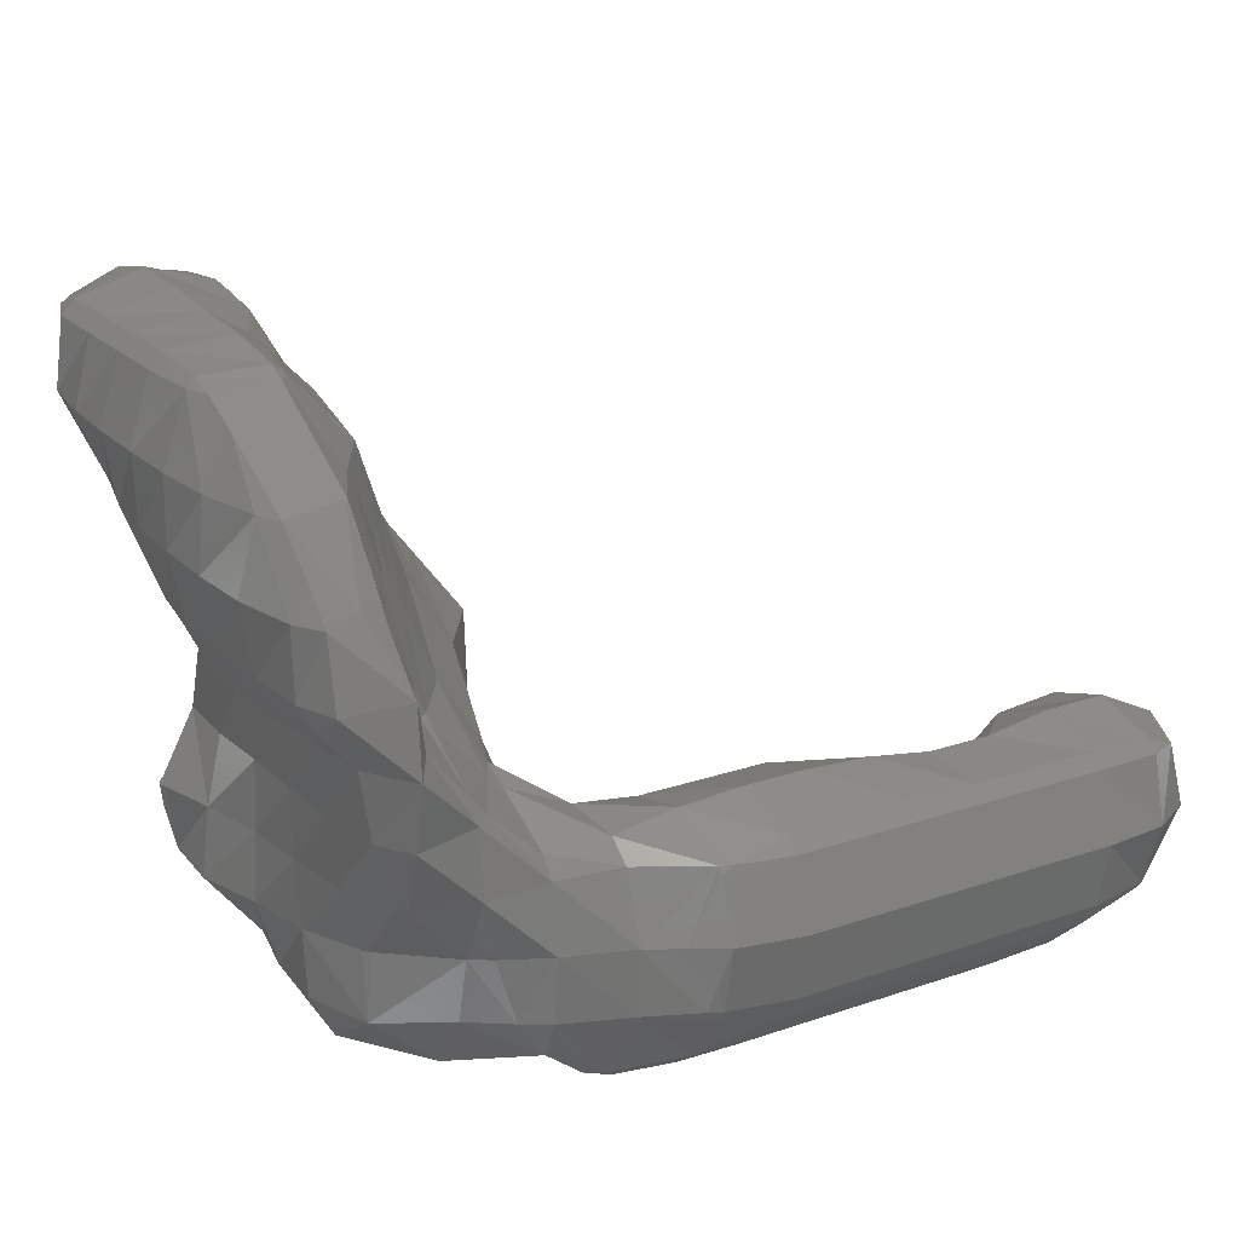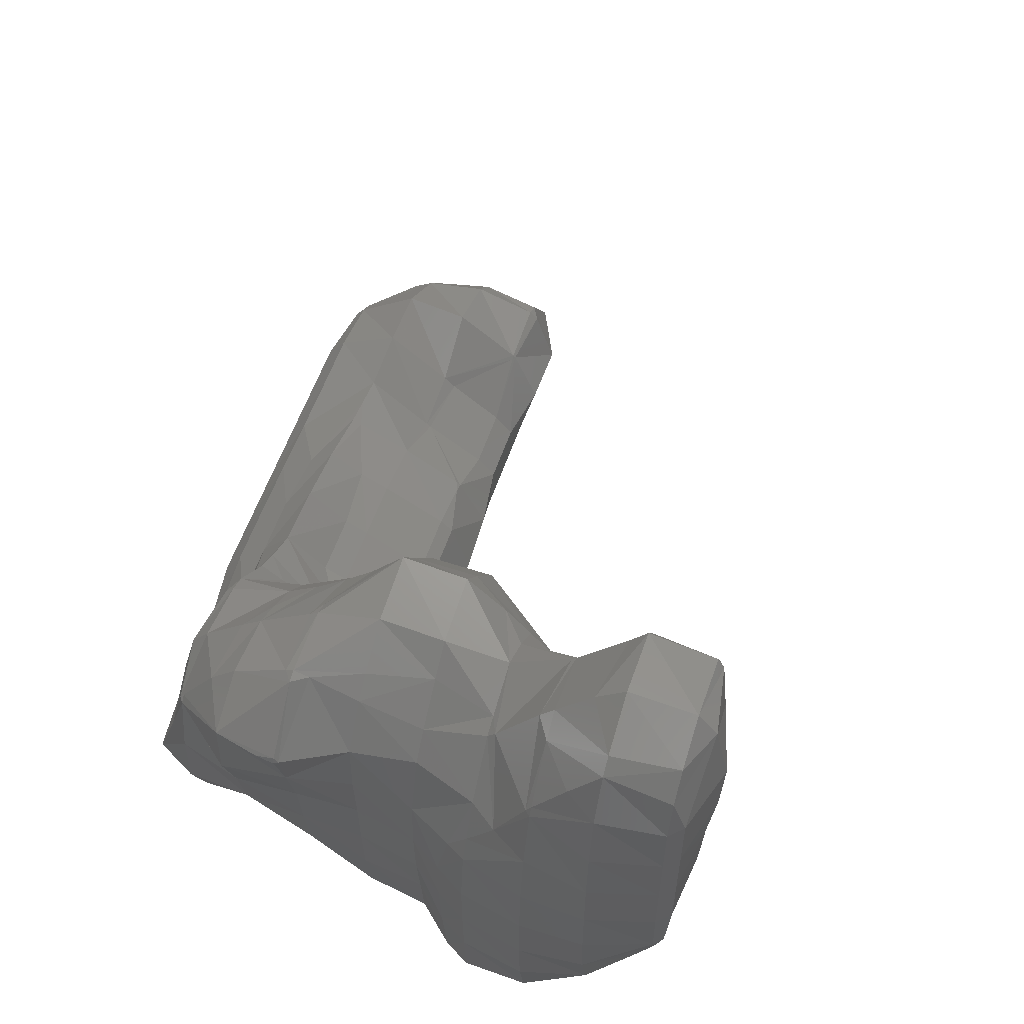
<metadata>
{"format":"stl","ext":"stl","renderer":"f3d","projection":"perspective","resolution":1024,"background":"white","views":[{"elev":21.3,"azim":-31.3,"up":"+Z"},{"elev":57.3,"azim":-71.2,"up":"+Y"}]}
</metadata>
<code>
# stl→obj: 406 verts, 808 faces
v 25.74 10 -20
v 24 10 -20.49
v 24 9.29 -20
v 22 9.173 -20
v 24 8 -18.83
v 22 8 -18.83
v 22 7.4 -18
v 20 7.4 -18
v 20 7 -16
v 18 7 -16
v 18 7.602 -14
v 16 7.602 -14
v 16 8 -13.6
v 14 8 -13.6
v 14 10 -13
v 12 10 -13.12
v 12 12 -13.6
v 10 12 -13.34
v 10 13 -14
v 9.337 14 -14
v 10 14 -15.39
v 9.548 16 -16
v 10 14.78 -16
v 10 16 -17.31
v 10.81 16 -18
v 10 16.57 -18
v 10 16 -18.3
v 8 18 -18.27
v 8 16 -18.88
v 6 18 -18.56
v 6 16 -19.09
v 4 18 -18.14
v 4 16 -18.65
v 3.803 18 -18
v 3.383 16 -18
v 2.805 16 -16
v 3.195 14 -16
v 3.086 14 -14
v 3.333 12 -14
v 3.091 12 -12
v 3.355 10 -12
v 3.053 10 -10
v 4 8.542 -10
v 2 8.78 -8
v 4 8.705 -8
v 2 9.146 -6
v 3.256 10 -6
v 2 10 -5.146
v 2 11.31 -4
v 1.495 10 -6
v 1.646 12 -4
v 1.091 12 -6
v 1 14 -6
v 1.4 14 -8
v 1.4 16 -8
v 2 14 -9
v 2 16 -9
v 2.6 16 -10
v 2.706 18 -10
v 2.914 18 -12
v 3 20 -12
v 2.464 18 -14
v 2 20 -13.87
v 2 19.76 -14
v 1.925 20 -14
v 2 20 -14.61
v 2 20.18 -14
v 2.323 20 -16
v 3.671 22 -14
v 4 20.92 -16
v 4 22 -14.25
v 6 20.62 -16
v 6 22 -14.28
v 8 20.95 -14
v 6.445 22 -14
v 8 22 -13.03
v 8 23.34 -12
v 8.842 22 -12
v 8 23.16 -10
v 8.842 22 -10
v 8 22 -8.797
v 8 21.06 -8
v 7.063 22 -8
v 8 20 -7.183
v 7.273 20 -6
v 8 18 -7.183
v 7.294 18 -6
v 8 16.94 -8
v 7.502 16 -8
v 8 16 -8.823
v 8 15 -10
v 8.753 16 -10
v 8 14 -11.18
v 8.515 14 -12
v 8 12.83 -12
v 22 10 -20.6
v 22 12 -20.6
v 20 12 -20.6
v 22 12.83 -20
v 20 12.83 -20
v 20 13.8 -18
v 18 12.86 -20
v 18 14 -18.27
v 16 14 -18.83
v 18 14.16 -18
v 16 14.78 -18
v 18 14 -17.71
v 16 14 -16.93
v 16 13.55 -16
v 14 13.6 -16
v 14 12.4 -14
v 12 12.4 -14
v 14 12 -13.6
v 20 9.173 -20
v 20 10 -20.6
v 18 12 -20.6
v 18 9.173 -20
v 18 10 -20.6
v 16 12 -20.6
v 16 12.95 -20
v 14 14 -19
v 14 15.14 -18
v 14 14 -16.73
v 12 13.6 -16
v 20 8 -18.83
v 16 9.173 -20
v 16 10 -20.6
v 14 12 -20.6
v 14 13 -20
v 12 14 -19
v 12 15.3 -18
v 12 14 -16.73
v 10.86 14 -16
v 18 8 -18.83
v 18 7.4 -18
v 14 9.173 -20
v 14 10 -20.6
v 12 12 -20.6
v 12 13 -20
v 10 14 -19
v 16 8 -18.83
v 16 7.4 -18
v 16 7 -16
v 12 9.291 -20
v 12 10 -20.56
v 10 12 -20.34
v 10 12.6 -20
v 8 12 -19.72
v 8 14 -19.1
v 6 14 -19.52
v 14 8 -18.83
v 14 7.4 -18
v 14 7 -16
v 14 7.602 -14
v 10 9.642 -20
v 10 10 -20.32
v 8.82 12 -20
v 10 8.727 -18
v 12 8 -18.31
v 11.6 8 -18
v 12 7.795 -18
v 12 7.4 -16
v 9.125 10 -20
v 8 10 -19.14
v 6 12 -19.7
v 4 14 -19.32
v 24 12 -20.28
v 24.53 12 -20
v 24 12.37 -20
v 26.21 8 -18
v 26 8 -18.21
v 26 7.853 -18
v 24 7.4 -18
v 24 7 -16
v 22 7 -16
v 22 7.602 -14
v 20 7.602 -14
v 20 8 -13.6
v 18 8 -13.6
v 18 10 -13.12
v 16 10 -13
v 16 12 -13.6
v 26 10 -19.87
v 27.17 10 -18
v 26 12 -18.62
v 26.38 12 -18
v 26 12.44 -18
v 26 12.88 -16
v 24 13.61 -16
v 24 12.09 -14
v 22 12.36 -16
v 23.87 12 -14
v 22 12 -15.64
v 22 10.74 -14
v 20 10.71 -14
v 22 10 -13.43
v 20 10 -13.43
v 22 8 -13.6
v 8 9.499 -18
v 7.212 10 -18
v 8 9.294 -16
v 6.6 10 -16
v 6 9.403 -14
v 6 10 -15.27
v 4.228 10 -14
v 6 10.39 -16
v 4 10.19 -14
v 4.124 12 -16
v 4 12 -15.77
v 4 12.18 -16
v 3.998 12 -18
v 3.292 14 -18
v 4 12 -18.01
v 6 10.86 -18
v 4 12 -18
v 4 12 -17.96
v 24 13.91 -18
v 22 13.99 -18
v 20 12.11 -16
v 18 13.15 -16
v 20 12 -15.87
v 18 12 -14.13
v 18 11.86 -14
v 17.67 12 -14
v 18.93 14 -18
v 8.568 18 -18
v 8 18.28 -18
v 8 19.2 -16
v 6 18.71 -18
v 6 20 -16.68
v 4 20 -16.85
v 4 18.22 -18
v 2.206 18 -16
v 2.914 16 -14
v 3 16 -12
v 3.027 14 -12
v 2.663 14 -10
v 2.862 12 -10
v 2 12 -8.947
v 2 10 -8.81
v 1.444 12 -8
v 1.548 10 -8
v 27.4 8 -16
v 26 7.188 -16
v 24 7.602 -14
v 11 8 -16
v 12 8 -14.21
v 12.33 8 -14
v 27.66 10 -16
v 26.85 8 -14
v 27.86 10 -14
v 26 8 -13.66
v 26 10 -13.09
v 24 10 -13.12
v 24 12 -13.92
v 10 8.6 -16
v 26.85 12 -16
v 26 12.28 -14
v 26 12 -13.73
v 9 18 -16
v 9.086 16 -14
v 9.209 18 -14
v 9.209 16 -12
v 10 18 -12.37
v 10 17.63 -12
v 10.21 18 -12
v 10.14 18 -10
v 10.14 20 -12
v 10.14 20 -10
v 10 20.23 -10
v 10 20 -9.803
v 8.623 20 -8
v 10 18 -9.803
v 8.623 18 -8
v 10 17.79 -10
v 8 20 -15
v 6.934 20 -16
v 26 7.659 -14
v 24 8 -13.6
v 12 8.136 -14
v 10 9.291 -14
v 8 9.548 -14
v 8 10 -13.41
v 6.483 10 -12
v 7.561 12 -12
v 6 10 -11.4
v 6 12 -10.2
v 5.733 12 -10
v 6 12.21 -10
v 5.095 12 -8
v 6 13.36 -8
v 5.661 14 -6
v 6 14 -6.912
v 6 14.57 -6
v 6.791 16 -6
v 6.142 16 -4
v 6.6 18 -4
v 6.706 20 -4
v 6.903 22 -6
v 6.914 22 -4
v 6.08 24 -6
v 6.884 24 -4
v 6.413 26 -4
v 6.398 24 -2
v 6.202 26 -2
v 6 24 -1.602
v 6 26 -1.806
v 4 26 -1.426
v 4 26.71 -2
v 2.652 26 -2
v 4 26.85 -4
v 2.431 26 -4
v 4 26 -4.884
v 4 24.58 -6
v 6 24.11 -6
v 4 24 -6.436
v 6 24 -6.118
v 4 22 -7.761
v 6 22.68 -8
v 4.53 22 -8
v 6 22.8 -10
v 5.127 22 -10
v 6 22.96 -12
v 4.641 22 -12
v 4 22.14 -14
v 4 22 -13.51
v 6 9.542 -12
v 4 8.976 -12
v 26.48 12 -14
v 16 12.4 -14
v 8.707 20 -14
v 10 20 -12.21
v 10 20.23 -12
v 6 22.23 -14
v 10 10 -13.43
v 8 12 -12.39
v 7.247 14 -10
v 6.421 14 -8
v 4 10 -13.78
v 4 21.42 -12
v 4 20.87 -10
v 4 21.72 -8
v 2 20 -7.142
v 2 22 -6.167
v 1.853 22 -6
v 2 22.3 -6
v 1.333 24 -4
v 2 24 -4.982
v 2 25.54 -4
v 3.302 24 -6
v 4.849 10 -10
v 4.527 10 -8
v 3.316 20 -10
v 4 10 -6.671
v 4.791 12 -6
v 4 10.47 -6
v 4 12 -4.024
v 3.936 12 -4
v 4 12.02 -4
v 2 12 -3.606
v 4 14 -2.849
v 2 14 -2.603
v 4 15.43 -2
v 2 15.24 -2
v 2 16 -1.741
v 1.732 16 -2
v 2 18 -1.602
v 1.602 18 -2
v 2 20 -1.602
v 1.602 20 -2
v 2 22 -1.602
v 1.602 22 -2
v 2 24 -1.602
v 1.602 24 -2
v 2 25.14 -2
v 2 18 -8.6
v 2.623 20 -8
v 2 18.77 -8
v 1.333 20 -6
v 1 20 -4
v 1.086 22 -4
v 1.661 18 -8
v 1 16 -6
v 1.188 14 -4
v 1.086 18 -6
v 1 18 -4
v 4.966 14 -4
v 6 15.77 -4
v 4.37 16 -2
v 4 16 -1.716
v 1.027 16 -4
v 6 26 -4.501
v 6 26.68 -4
v 6 16 -3.803
v 4.827 18 -2
v 4 18 -1.4
v 6 18 -3.173
v 5.129 20 -2
v 4 20 -1.294
v 6 20 -2.871
v 6 21.8 -2
v 6 22 -1.923
v 4 22 -1.086
v 4 24 -1
v 6.077 22 -2
v 6 26.38 -2
f 1 2 3
f 3 2 4
f 3 4 5
f 5 4 6
f 5 6 7
f 7 6 8
f 7 8 9
f 9 8 10
f 9 10 11
f 11 10 12
f 11 12 13
f 13 12 14
f 13 14 15
f 15 14 16
f 15 16 17
f 17 16 18
f 17 18 19
f 19 18 20
f 19 20 21
f 21 20 22
f 21 22 23
f 23 22 24
f 23 24 25
f 25 24 26
f 25 26 27
f 27 26 28
f 27 28 29
f 29 28 30
f 29 30 31
f 31 30 32
f 31 32 33
f 33 32 34
f 33 34 35
f 35 34 36
f 35 36 37
f 37 36 38
f 37 38 39
f 39 38 40
f 39 40 41
f 41 40 42
f 41 42 43
f 43 42 44
f 43 44 45
f 45 44 46
f 45 46 47
f 47 46 48
f 47 48 49
f 49 48 50
f 49 50 51
f 51 50 52
f 51 52 53
f 53 52 54
f 53 54 55
f 55 54 56
f 55 56 57
f 57 56 58
f 57 58 59
f 59 58 60
f 59 60 61
f 61 60 62
f 61 62 63
f 63 62 64
f 63 64 65
f 65 64 66
f 65 66 67
f 67 66 68
f 67 68 69
f 69 68 70
f 69 70 71
f 71 70 72
f 71 72 73
f 73 72 74
f 73 74 75
f 75 74 76
f 75 76 77
f 77 76 78
f 77 78 79
f 79 78 80
f 79 80 81
f 81 80 82
f 81 82 83
f 83 82 84
f 83 84 85
f 85 84 86
f 85 86 87
f 87 86 88
f 87 88 89
f 89 88 90
f 89 90 91
f 91 90 92
f 91 92 93
f 93 92 94
f 93 94 95
f 95 94 20
f 95 20 18
f 4 2 96
f 96 2 97
f 96 97 98
f 98 97 99
f 98 99 100
f 100 99 101
f 100 101 102
f 102 101 103
f 102 103 104
f 104 103 105
f 104 105 106
f 106 105 107
f 106 107 108
f 108 107 109
f 108 109 110
f 110 109 111
f 110 111 112
f 112 111 113
f 112 113 17
f 17 113 15
f 114 96 115
f 115 96 98
f 115 98 116
f 116 98 100
f 116 100 102
f 96 114 4
f 4 114 6
f 117 115 118
f 118 115 116
f 118 116 119
f 119 116 102
f 119 102 120
f 120 102 104
f 120 104 121
f 121 104 106
f 121 106 122
f 122 106 108
f 122 108 123
f 123 108 110
f 123 110 124
f 124 110 112
f 124 112 19
f 19 112 17
f 115 117 114
f 114 117 125
f 114 125 6
f 6 125 8
f 126 118 127
f 127 118 119
f 127 119 128
f 128 119 120
f 128 120 129
f 129 120 121
f 129 121 130
f 130 121 122
f 130 122 131
f 131 122 123
f 131 123 132
f 132 123 124
f 132 124 133
f 133 124 19
f 133 19 21
f 118 126 117
f 117 126 134
f 117 134 125
f 125 134 135
f 125 135 8
f 8 135 10
f 136 127 137
f 137 127 128
f 137 128 138
f 138 128 129
f 138 129 139
f 139 129 130
f 139 130 140
f 140 130 27
f 140 27 29
f 127 136 126
f 126 136 141
f 126 141 134
f 134 141 142
f 134 142 135
f 135 142 143
f 135 143 10
f 10 143 12
f 144 137 145
f 145 137 138
f 145 138 146
f 146 138 139
f 146 139 147
f 147 139 140
f 147 140 148
f 148 140 149
f 148 149 150
f 150 149 31
f 150 31 33
f 137 144 136
f 136 144 151
f 136 151 141
f 141 151 152
f 141 152 142
f 142 152 153
f 142 153 143
f 143 153 154
f 143 154 12
f 12 154 14
f 155 145 156
f 156 145 146
f 156 146 157
f 157 146 147
f 157 147 148
f 145 155 144
f 144 155 158
f 144 158 159
f 159 158 160
f 159 160 161
f 161 160 162
f 161 162 152
f 152 162 153
f 155 156 163
f 163 156 157
f 163 157 164
f 164 157 148
f 164 148 165
f 165 148 150
f 165 150 166
f 166 150 33
f 166 33 35
f 1 167 2
f 2 167 97
f 1 168 167
f 167 168 169
f 167 169 97
f 97 169 99
f 170 171 172
f 172 171 173
f 172 173 174
f 174 173 175
f 174 175 176
f 176 175 177
f 176 177 178
f 178 177 179
f 178 179 180
f 180 179 181
f 180 181 182
f 182 181 113
f 182 113 111
f 173 171 5
f 5 171 183
f 5 183 3
f 3 183 1
f 5 7 173
f 173 7 175
f 161 151 159
f 159 151 144
f 152 151 161
f 171 170 183
f 183 170 184
f 183 184 185
f 185 184 186
f 185 186 187
f 187 186 188
f 187 188 189
f 189 188 190
f 189 190 191
f 191 190 192
f 191 192 193
f 193 192 194
f 193 194 195
f 195 194 196
f 195 196 197
f 197 196 198
f 197 198 178
f 178 198 176
f 163 164 199
f 199 164 200
f 199 200 201
f 201 200 202
f 201 202 203
f 203 202 204
f 203 204 205
f 205 204 206
f 205 206 207
f 207 206 208
f 207 208 209
f 209 208 210
f 209 210 37
f 37 210 211
f 37 211 212
f 212 211 213
f 212 213 166
f 166 213 165
f 163 199 155
f 155 199 158
f 168 1 185
f 185 1 183
f 164 214 200
f 200 214 206
f 200 206 202
f 202 206 204
f 164 165 214
f 214 165 215
f 214 215 206
f 206 215 216
f 206 216 208
f 208 216 210
f 165 213 215
f 215 213 211
f 215 211 216
f 216 211 210
f 185 187 168
f 168 187 169
f 169 187 217
f 217 187 189
f 217 189 191
f 99 169 218
f 218 169 217
f 218 217 191
f 99 218 101
f 101 218 219
f 101 219 220
f 220 219 221
f 220 221 222
f 222 221 223
f 222 223 224
f 224 223 180
f 224 180 182
f 103 101 225
f 225 101 220
f 225 220 107
f 107 220 109
f 103 225 105
f 105 225 107
f 27 131 25
f 25 131 23
f 131 27 130
f 140 29 149
f 149 29 31
f 166 35 212
f 212 35 37
f 28 26 226
f 226 26 24
f 226 24 22
f 28 226 227
f 227 226 228
f 227 228 229
f 229 228 230
f 229 230 231
f 231 230 72
f 231 72 70
f 28 227 30
f 30 227 229
f 30 229 32
f 32 229 232
f 32 232 34
f 34 232 68
f 34 68 233
f 233 68 62
f 233 62 234
f 234 62 235
f 234 235 236
f 236 235 237
f 236 237 238
f 238 237 239
f 238 239 240
f 240 239 241
f 240 241 242
f 242 241 50
f 242 50 46
f 46 50 48
f 243 172 244
f 244 172 174
f 244 174 245
f 245 174 176
f 245 176 198
f 172 243 170
f 170 243 184
f 7 9 175
f 175 9 177
f 160 246 162
f 162 246 247
f 162 247 154
f 154 247 248
f 154 248 14
f 14 248 16
f 184 243 249
f 249 243 250
f 249 250 251
f 251 250 252
f 251 252 253
f 253 252 254
f 253 254 255
f 255 254 196
f 255 196 194
f 246 160 256
f 256 160 158
f 256 158 201
f 201 158 199
f 184 249 186
f 186 249 257
f 186 257 188
f 188 257 258
f 188 258 190
f 190 258 259
f 190 259 255
f 255 259 253
f 218 191 219
f 219 191 193
f 219 193 221
f 221 193 195
f 221 195 223
f 223 195 197
f 223 197 180
f 180 197 178
f 23 131 133
f 133 131 132
f 226 22 260
f 260 22 261
f 260 261 262
f 262 261 263
f 262 263 264
f 264 263 265
f 264 265 266
f 266 265 267
f 266 267 268
f 268 267 269
f 268 269 270
f 270 269 271
f 270 271 272
f 272 271 273
f 272 273 274
f 274 273 275
f 274 275 92
f 92 275 265
f 92 265 263
f 34 233 36
f 36 233 234
f 36 234 38
f 38 234 236
f 38 236 40
f 40 236 238
f 40 238 42
f 42 238 240
f 42 240 44
f 44 240 242
f 44 242 46
f 226 260 228
f 228 260 276
f 228 276 277
f 277 276 72
f 277 72 230
f 230 228 277
f 229 231 232
f 232 231 68
f 68 231 70
f 250 244 278
f 278 244 245
f 278 245 279
f 279 245 198
f 279 198 196
f 243 244 250
f 9 11 177
f 177 11 179
f 162 154 153
f 248 247 280
f 280 247 246
f 280 246 256
f 280 256 281
f 281 256 282
f 281 282 283
f 283 282 284
f 283 284 285
f 285 284 286
f 285 286 287
f 287 286 288
f 287 288 289
f 289 288 290
f 289 290 291
f 291 290 292
f 291 292 293
f 293 292 294
f 293 294 295
f 295 294 296
f 295 296 87
f 87 296 297
f 87 297 85
f 85 297 298
f 85 298 299
f 299 298 300
f 299 300 301
f 301 300 302
f 301 302 303
f 303 302 304
f 303 304 305
f 305 304 306
f 305 306 307
f 307 306 308
f 307 308 309
f 309 308 310
f 309 310 311
f 311 310 312
f 311 312 313
f 313 312 314
f 313 314 315
f 315 314 316
f 315 316 317
f 317 316 318
f 317 318 319
f 319 318 320
f 319 320 321
f 321 320 322
f 321 322 323
f 323 322 324
f 323 324 325
f 325 324 326
f 325 326 69
f 69 326 63
f 69 63 67
f 67 63 65
f 256 201 282
f 282 201 203
f 282 203 327
f 327 203 328
f 327 328 43
f 43 328 41
f 249 251 257
f 257 251 329
f 257 329 258
f 258 329 259
f 207 209 39
f 39 209 37
f 222 224 330
f 330 224 182
f 330 182 111
f 222 330 220
f 220 330 109
f 109 330 111
f 133 21 23
f 22 20 261
f 261 20 94
f 261 94 263
f 263 94 92
f 276 260 331
f 331 260 262
f 331 262 332
f 332 262 264
f 332 264 266
f 66 64 68
f 68 64 62
f 276 331 74
f 74 331 332
f 74 332 333
f 333 332 268
f 333 268 270
f 72 276 74
f 73 75 334
f 334 75 77
f 334 77 323
f 323 77 321
f 73 334 71
f 71 334 325
f 71 325 69
f 250 278 252
f 252 278 279
f 252 279 254
f 254 279 196
f 11 13 179
f 179 13 181
f 13 15 181
f 181 15 113
f 248 280 16
f 16 280 335
f 16 335 18
f 18 335 336
f 18 336 95
f 95 336 285
f 95 285 337
f 337 285 289
f 337 289 338
f 338 289 291
f 338 291 293
f 280 281 335
f 335 281 283
f 335 283 336
f 336 283 285
f 282 327 284
f 284 327 286
f 328 205 339
f 339 205 207
f 339 207 39
f 205 328 203
f 328 339 41
f 41 339 39
f 259 329 253
f 253 329 251
f 194 192 255
f 255 192 190
f 62 60 235
f 235 60 58
f 235 58 237
f 237 58 56
f 237 56 239
f 239 56 54
f 239 54 241
f 241 54 52
f 241 52 50
f 268 332 266
f 78 76 333
f 333 76 74
f 326 324 340
f 340 324 322
f 340 322 341
f 341 322 320
f 341 320 342
f 342 320 318
f 342 318 343
f 343 318 344
f 343 344 345
f 345 344 346
f 345 346 347
f 347 346 348
f 347 348 349
f 349 348 350
f 349 350 312
f 312 350 314
f 340 61 326
f 326 61 63
f 323 325 334
f 327 351 286
f 286 351 288
f 327 43 351
f 351 43 352
f 351 352 288
f 288 352 290
f 95 337 93
f 93 337 91
f 285 287 289
f 265 275 267
f 267 275 273
f 267 273 269
f 269 273 271
f 59 61 353
f 353 61 340
f 353 340 341
f 333 270 78
f 78 270 80
f 77 79 321
f 321 79 319
f 43 45 352
f 352 45 354
f 352 354 355
f 355 354 356
f 355 356 357
f 357 356 358
f 357 358 359
f 359 358 360
f 359 360 361
f 361 360 362
f 361 362 363
f 363 362 364
f 363 364 365
f 365 364 366
f 365 366 367
f 367 366 368
f 367 368 369
f 369 368 370
f 369 370 371
f 371 370 372
f 371 372 373
f 373 372 374
f 373 374 375
f 375 374 349
f 375 349 310
f 310 349 312
f 91 337 89
f 89 337 338
f 89 338 295
f 295 338 293
f 274 92 88
f 88 92 90
f 57 59 376
f 376 59 377
f 376 377 378
f 378 377 343
f 378 343 379
f 379 343 345
f 379 345 380
f 380 345 381
f 380 381 370
f 370 381 372
f 57 382 55
f 55 382 383
f 55 383 53
f 53 383 384
f 53 384 51
f 51 384 362
f 51 362 360
f 57 376 382
f 382 376 378
f 382 378 379
f 59 353 377
f 377 353 341
f 377 341 342
f 80 270 82
f 82 270 272
f 82 272 84
f 84 272 86
f 81 83 319
f 319 83 317
f 81 319 79
f 45 47 354
f 354 47 356
f 352 355 290
f 290 355 292
f 88 86 274
f 274 86 272
f 89 295 87
f 383 382 385
f 385 382 379
f 385 379 386
f 386 379 380
f 386 380 368
f 368 380 370
f 85 299 83
f 83 299 301
f 83 301 317
f 317 301 315
f 342 343 377
f 344 350 346
f 346 350 348
f 350 344 316
f 316 344 318
f 350 316 314
f 356 47 358
f 358 47 49
f 358 49 360
f 360 49 51
f 357 359 387
f 387 359 361
f 387 361 363
f 357 387 355
f 355 387 292
f 296 294 388
f 388 294 387
f 388 387 389
f 389 387 363
f 389 363 390
f 390 363 365
f 390 365 367
f 387 294 292
f 384 383 391
f 391 383 385
f 391 385 386
f 345 347 381
f 381 347 372
f 301 392 315
f 315 392 313
f 301 303 392
f 392 303 393
f 392 393 313
f 313 393 311
f 296 388 394
f 394 388 389
f 394 389 395
f 395 389 390
f 395 390 396
f 396 390 367
f 396 367 369
f 362 384 364
f 364 384 366
f 384 391 366
f 366 391 386
f 366 386 368
f 297 394 397
f 397 394 395
f 397 395 398
f 398 395 396
f 398 396 399
f 399 396 369
f 399 369 371
f 296 394 297
f 298 397 400
f 400 397 398
f 400 398 401
f 401 398 399
f 401 399 402
f 402 399 403
f 402 403 404
f 404 403 373
f 404 373 308
f 308 373 375
f 308 375 310
f 297 397 298
f 400 401 405
f 405 401 402
f 405 402 304
f 304 402 306
f 400 405 298
f 298 405 300
f 300 405 302
f 302 405 304
f 372 347 374
f 374 347 349
f 303 305 406
f 406 305 307
f 406 307 309
f 303 406 393
f 393 406 309
f 393 309 311
f 399 371 403
f 403 371 373
f 402 404 306
f 306 404 308

</code>
